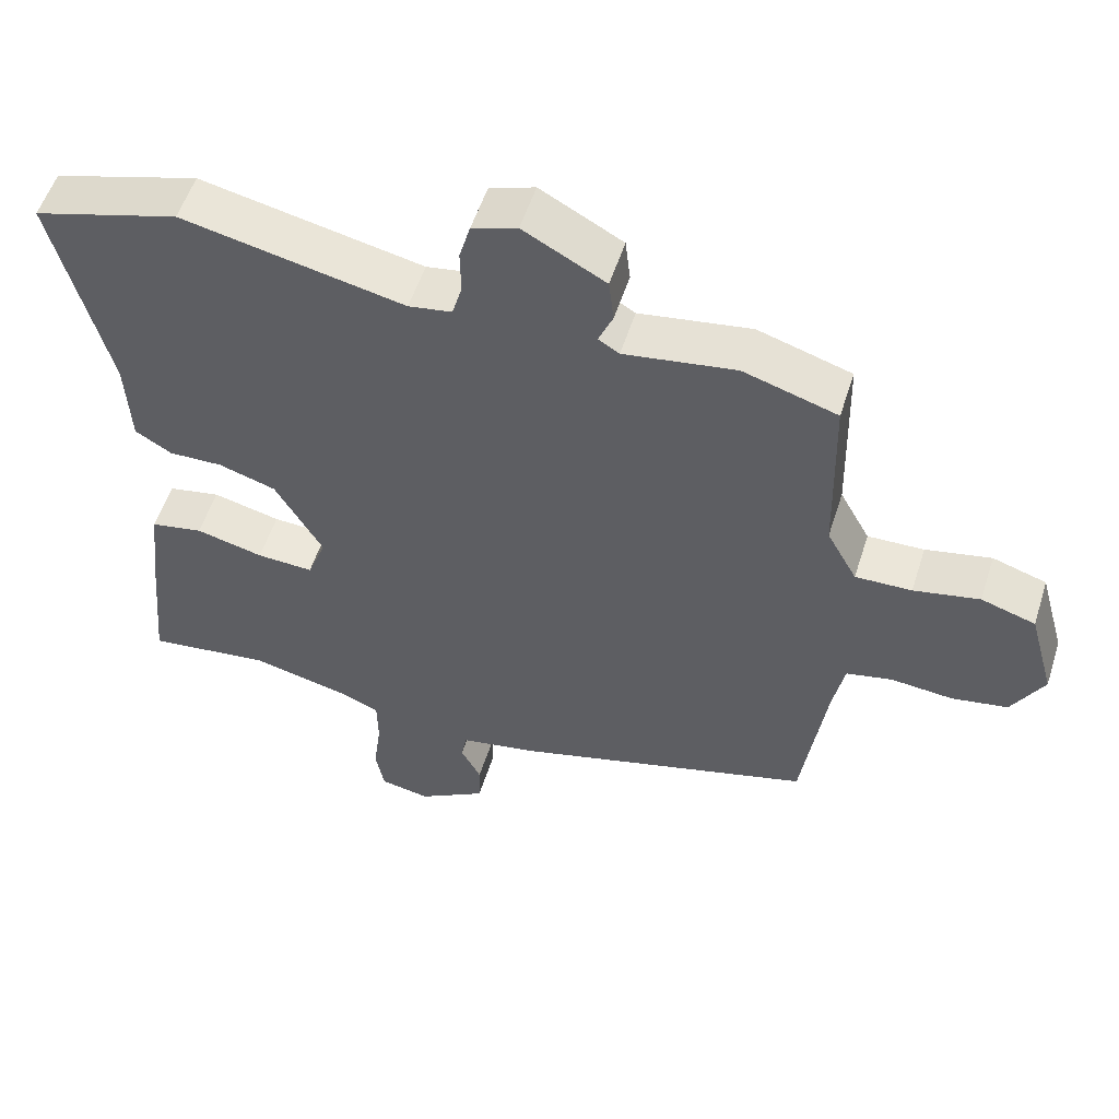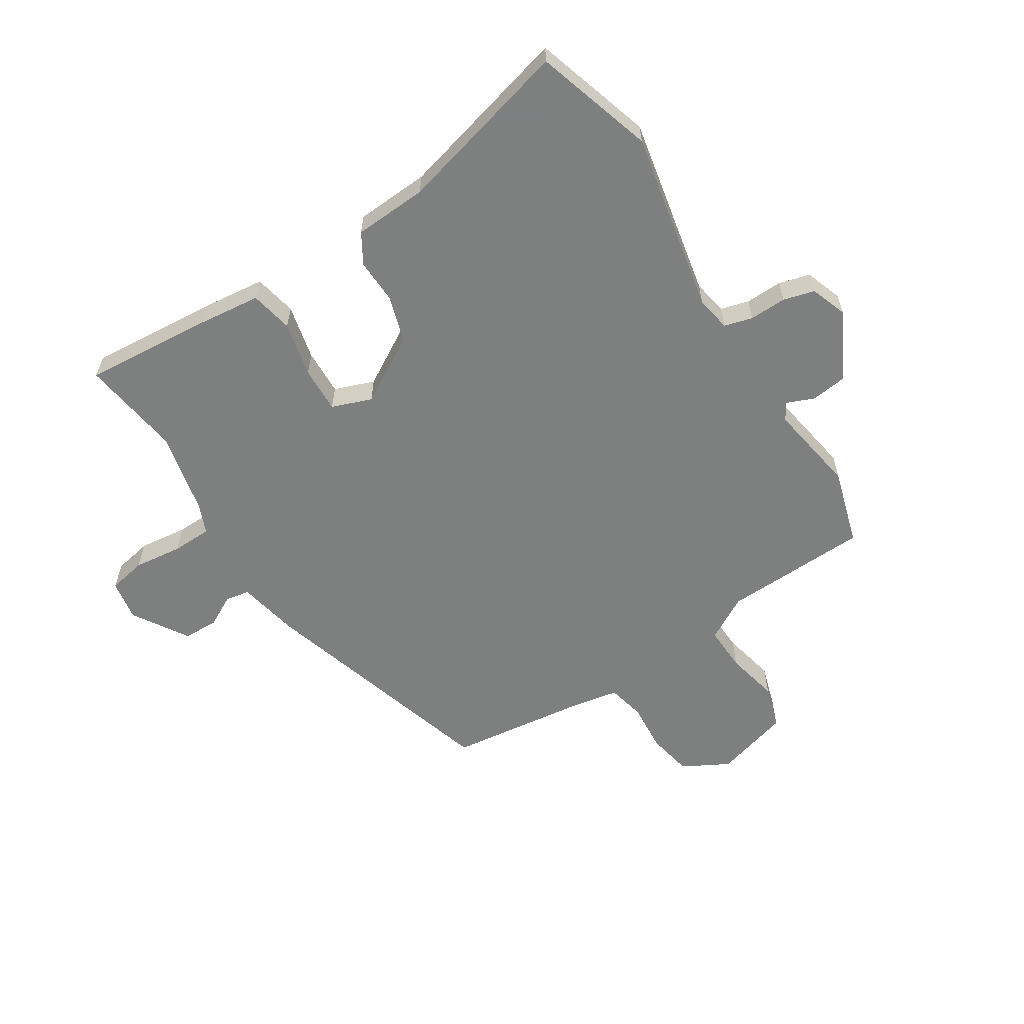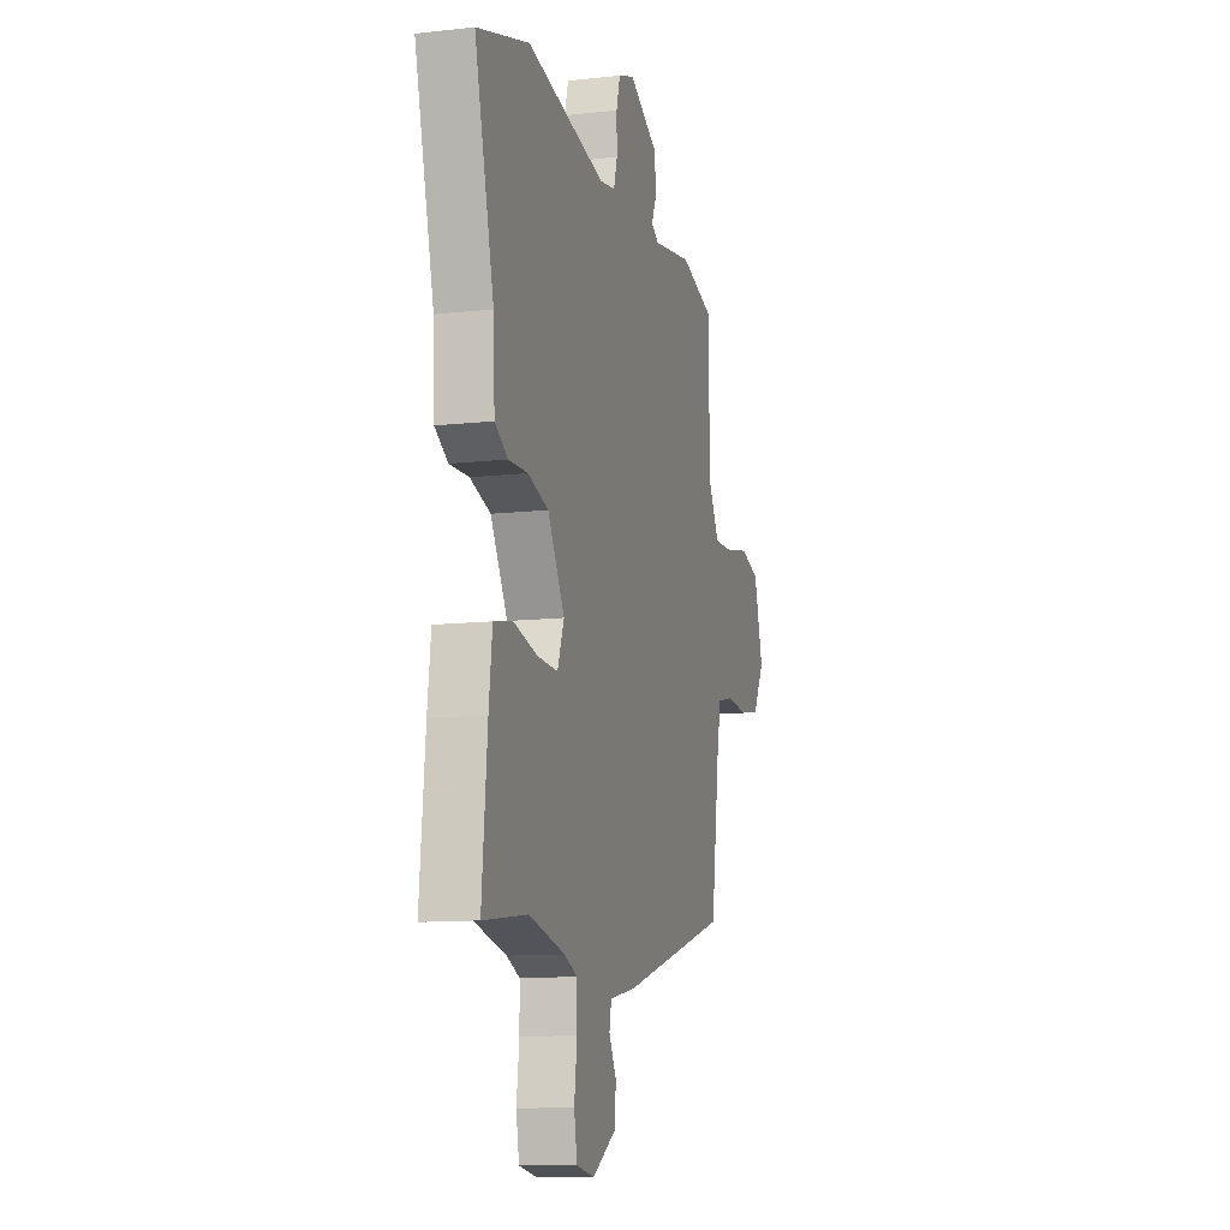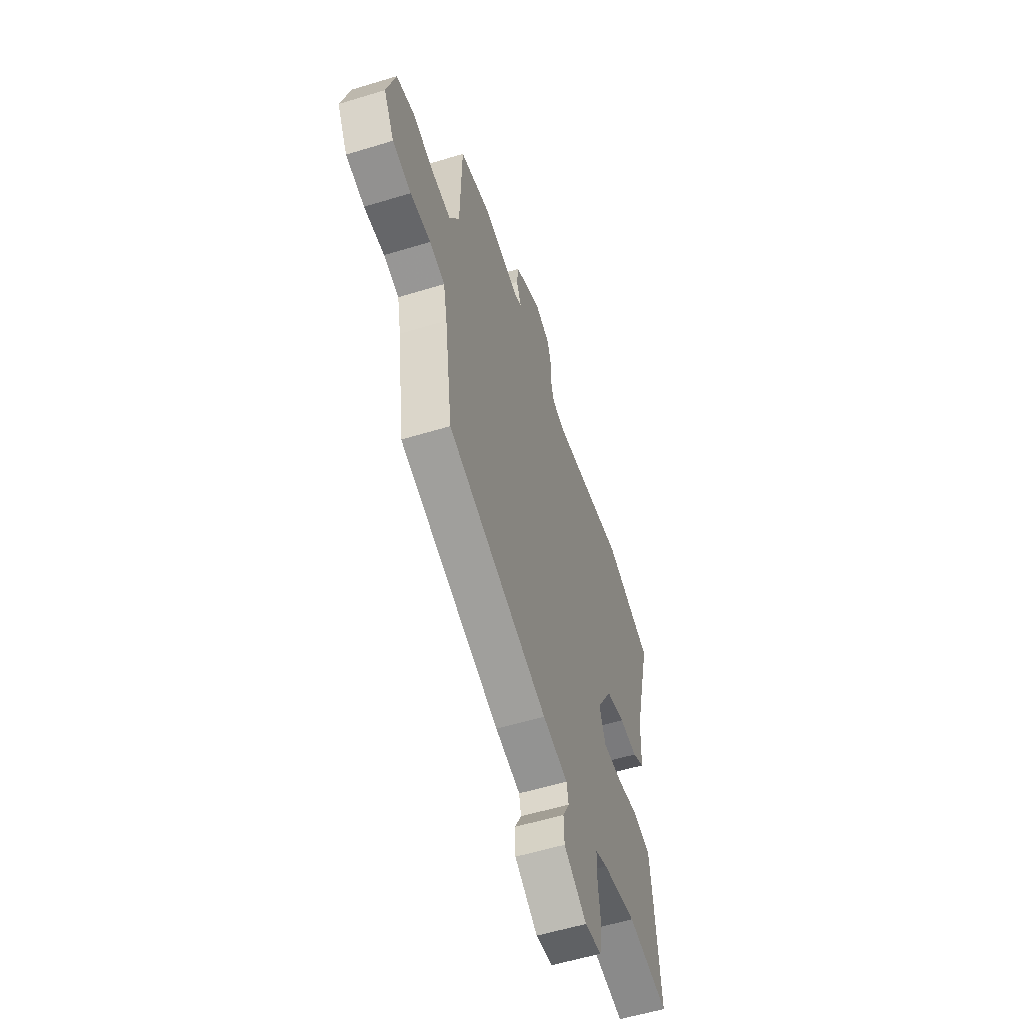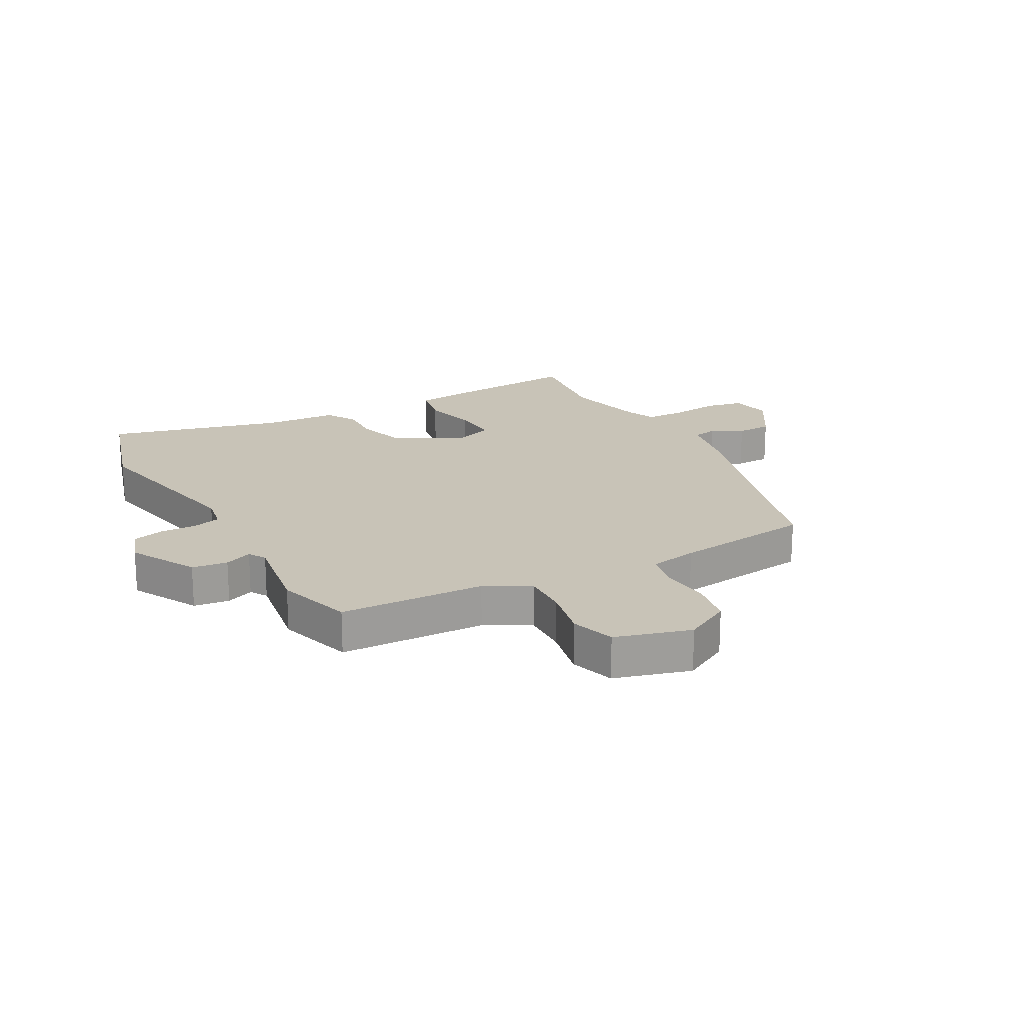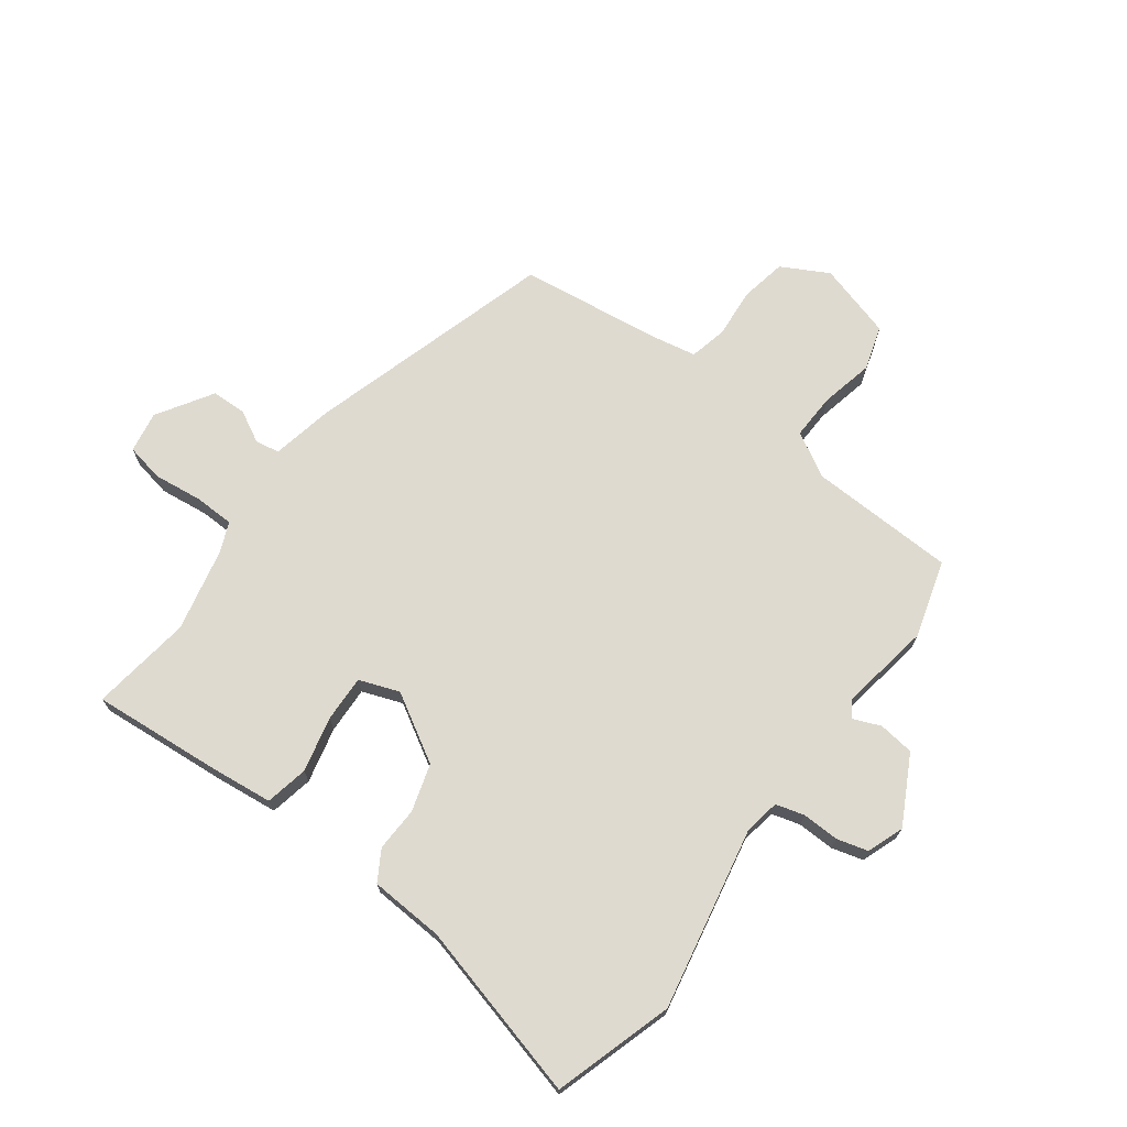
<metadata>
{"format":"obj","ext":"obj","renderer":"f3d","projection":"perspective","resolution":1024,"background":"white","views":[{"elev":54.5,"azim":17.6,"up":"+Z"},{"elev":-59.6,"azim":-56.9,"up":"+Y"},{"elev":-11.1,"azim":-74.5,"up":"+Z"},{"elev":-56.8,"azim":107.7,"up":"+Z"},{"elev":19.7,"azim":61.7,"up":"+Y"},{"elev":70.8,"azim":-52.8,"up":"+Y"}]}
</metadata>
<code>
v 0.492 0.07 -0.415
v 0.071 0.07 -0.535
v -0.034 0.07 -0.555
v -0.042 0.07 -0.596
v -0.014 0.07 -0.65
v -0.016 0.07 -0.71
v -0.111 0.07 -0.768
v -0.181 0.07 -0.755
v -0.193 0.07 -0.69
v -0.182 0.07 -0.607
v -0.183 0.07 -0.539
v -0.234 0.07 -0.517
v -0.375 0.07 -0.484
v -0.547 0.07 -0.506
v -0.526 0.07 -0.284
v -0.513 0.07 -0.179
v -0.44 0.07 -0.165
v -0.346 0.07 -0.188
v -0.267 0.07 -0.192
v -0.241 0.07 -0.124
v -0.307 0.07 -0.009
v -0.387 0.07 0.016
v -0.462 0.07 0.014
v -0.513 0.07 0.045
v -0.519 0.07 0.171
v -0.594 0.07 0.472
v -0.391 0.07 0.532
v -0.082 0.07 0.467
v -0.022 0.07 0.477
v -0.008 0.07 0.525
v -0.009 0.07 0.588
v 0.006 0.07 0.641
v 0.069 0.07 0.663
v 0.183 0.07 0.601
v 0.19 0.07 0.54
v 0.17 0.07 0.493
v 0.199 0.07 0.475
v 0.354 0.07 0.499
v 0.484 0.07 0.459
v 0.49 0.07 0.21
v 0.532 0.07 0.134
v 0.61 0.07 0.136
v 0.701 0.07 0.155
v 0.776 0.07 0.131
v 0.812 0.07 0.002
v 0.768 0.07 -0.077
v 0.69 0.07 -0.091
v 0.605 0.07 -0.083
v 0.541 0.07 -0.097
v 0.525 0.07 -0.178
v 0.492 0 -0.415
v 0.071 0 -0.535
v -0.034 0 -0.555
v -0.042 0 -0.596
v -0.014 0 -0.65
v -0.016 0 -0.71
v -0.111 0 -0.768
v -0.181 0 -0.755
v -0.193 0 -0.69
v -0.182 0 -0.607
v -0.183 0 -0.539
v -0.234 0 -0.517
v -0.375 0 -0.484
v -0.547 0 -0.506
v -0.526 0 -0.284
v -0.513 0 -0.179
v -0.44 0 -0.165
v -0.346 0 -0.188
v -0.267 0 -0.192
v -0.241 0 -0.124
v -0.307 0 -0.009
v -0.387 0 0.016
v -0.462 0 0.014
v -0.513 0 0.045
v -0.519 0 0.171
v -0.594 0 0.472
v -0.391 0 0.532
v -0.082 0 0.467
v -0.022 0 0.477
v -0.008 0 0.525
v -0.009 0 0.588
v 0.006 0 0.641
v 0.069 0 0.663
v 0.183 0 0.601
v 0.19 0 0.54
v 0.17 0 0.493
v 0.199 0 0.475
v 0.354 0 0.499
v 0.484 0 0.459
v 0.49 0 0.21
v 0.532 0 0.134
v 0.61 0 0.136
v 0.701 0 0.155
v 0.776 0 0.131
v 0.812 0 0.002
v 0.768 0 -0.077
v 0.69 0 -0.091
v 0.605 0 -0.083
v 0.541 0 -0.097
v 0.525 0 -0.178
f 45 46 47 48
f 45 48 49
f 42 43 44 45
f 41 42 45 49
f 40 41 49 50
f 37 38 39 40
f 36 37 40 50
f 34 35 36
f 33 34 36
f 30 31 32 33
f 29 30 33 36
f 28 29 36 50
f 25 26 27 28
f 22 23 24 25
f 21 22 25 28
f 20 21 28 50
f 15 16 17 18
f 13 14 15 18
f 12 13 18 19
f 11 12 19 20
f 7 8 9 10
f 7 10 11
f 4 5 6 7
f 3 4 7 11
f 3 11 20 50
f 1 2 3 50
f 98 97 96 95
f 99 98 95
f 95 94 93 92
f 99 95 92 91
f 100 99 91 90
f 90 89 88 87
f 100 90 87 86
f 86 85 84
f 86 84 83
f 83 82 81 80
f 86 83 80 79
f 100 86 79 78
f 78 77 76 75
f 75 74 73 72
f 78 75 72 71
f 100 78 71 70
f 68 67 66 65
f 68 65 64 63
f 69 68 63 62
f 70 69 62 61
f 60 59 58 57
f 61 60 57
f 57 56 55 54
f 61 57 54 53
f 100 70 61 53
f 100 53 52 51
f 1 51 52 2
f 2 52 53 3
f 3 53 54 4
f 4 54 55 5
f 5 55 56 6
f 6 56 57 7
f 7 57 58 8
f 8 58 59 9
f 9 59 60 10
f 10 60 61 11
f 11 61 62 12
f 12 62 63 13
f 13 63 64 14
f 14 64 65 15
f 15 65 66 16
f 16 66 67 17
f 17 67 68 18
f 18 68 69 19
f 19 69 70 20
f 20 70 71 21
f 21 71 72 22
f 22 72 73 23
f 23 73 74 24
f 24 74 75 25
f 25 75 76 26
f 26 76 77 27
f 27 77 78 28
f 28 78 79 29
f 29 79 80 30
f 30 80 81 31
f 31 81 82 32
f 32 82 83 33
f 33 83 84 34
f 34 84 85 35
f 35 85 86 36
f 36 86 87 37
f 37 87 88 38
f 38 88 89 39
f 39 89 90 40
f 40 90 91 41
f 41 91 92 42
f 42 92 93 43
f 43 93 94 44
f 44 94 95 45
f 45 95 96 46
f 46 96 97 47
f 47 97 98 48
f 48 98 99 49
f 49 99 100 50
f 50 100 51 1

</code>
